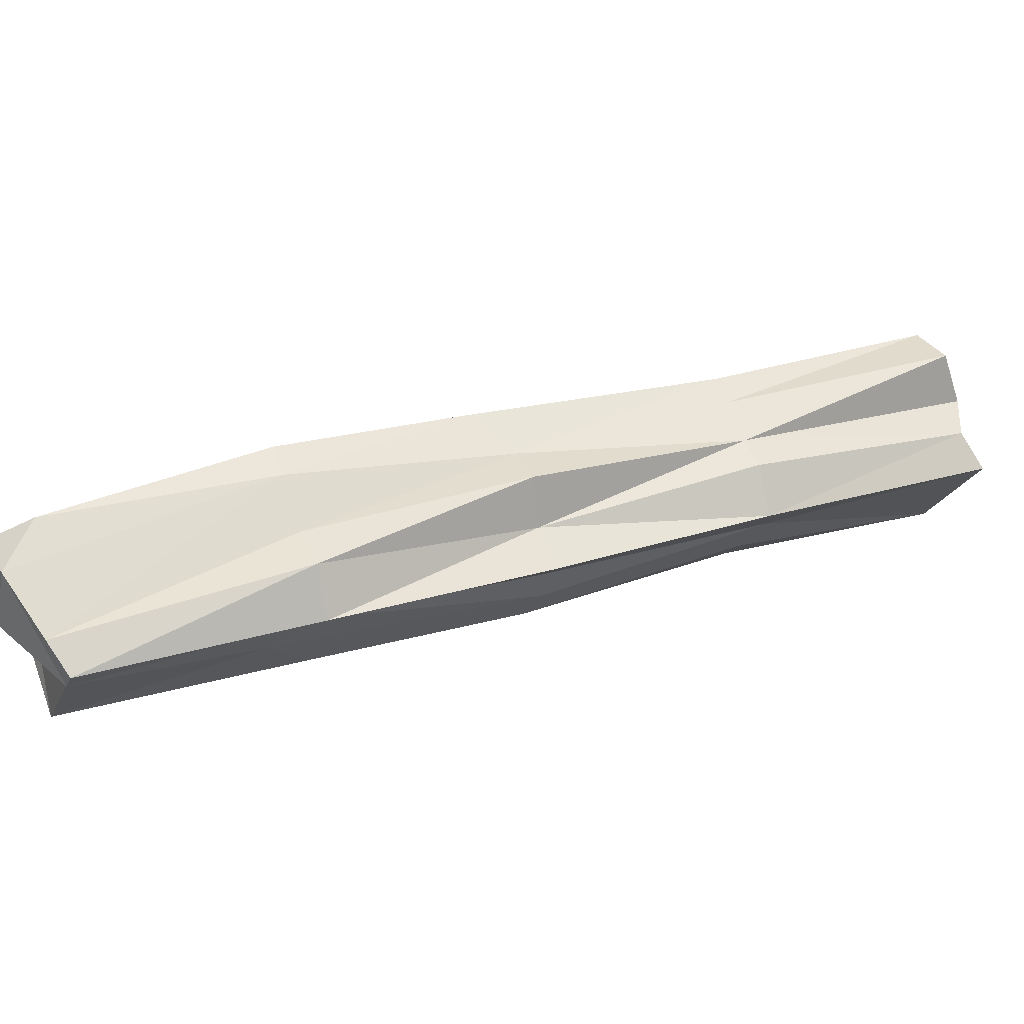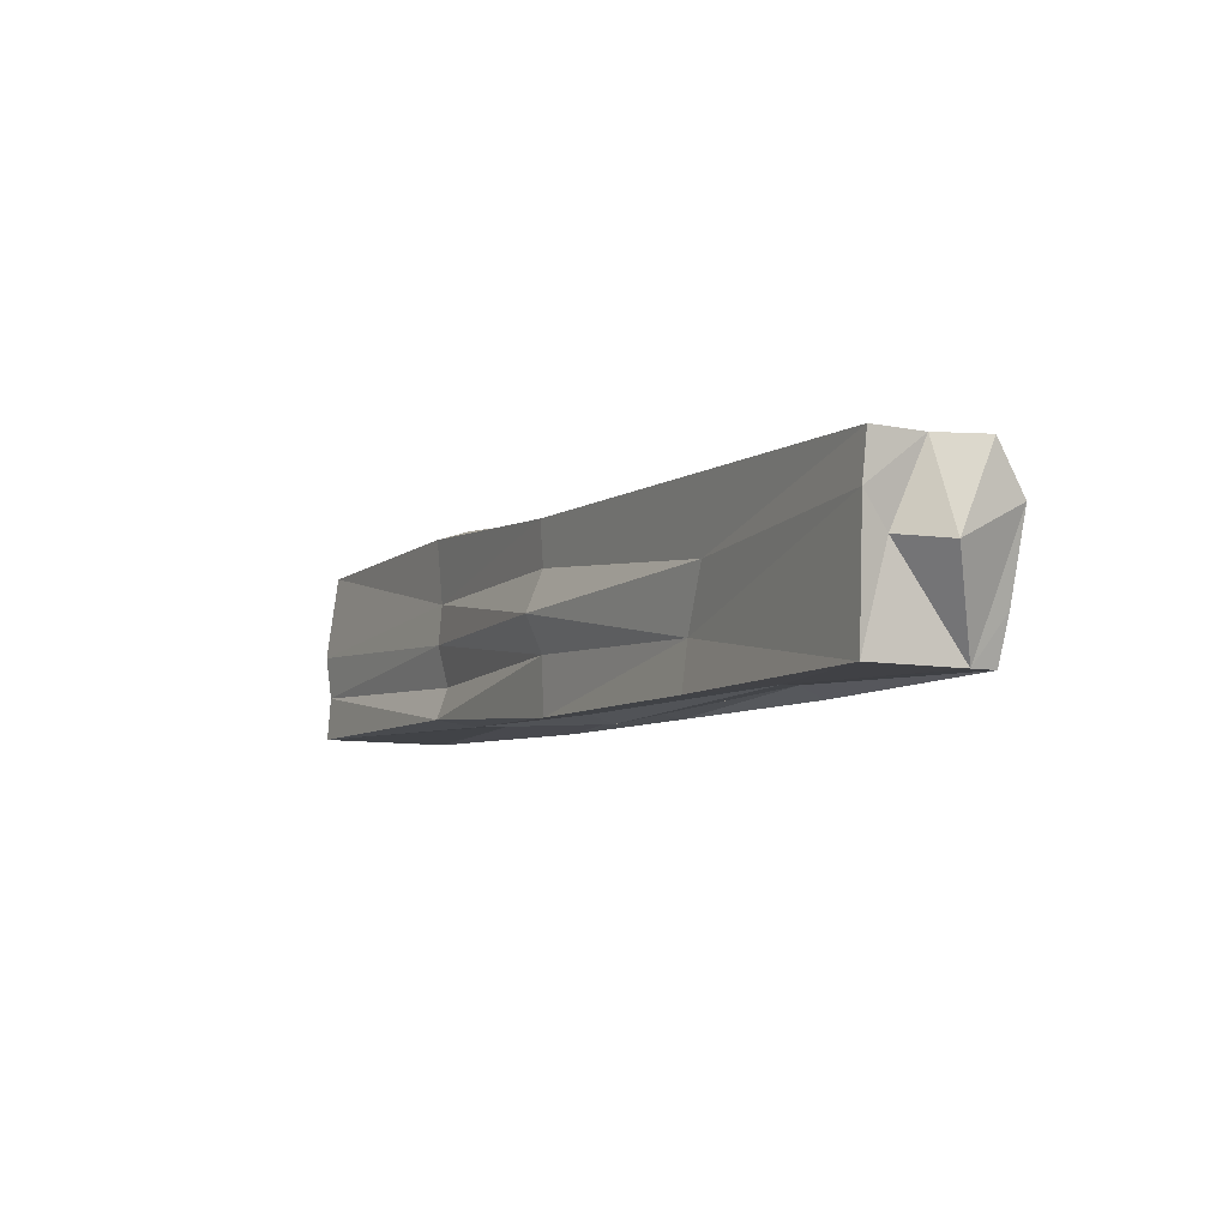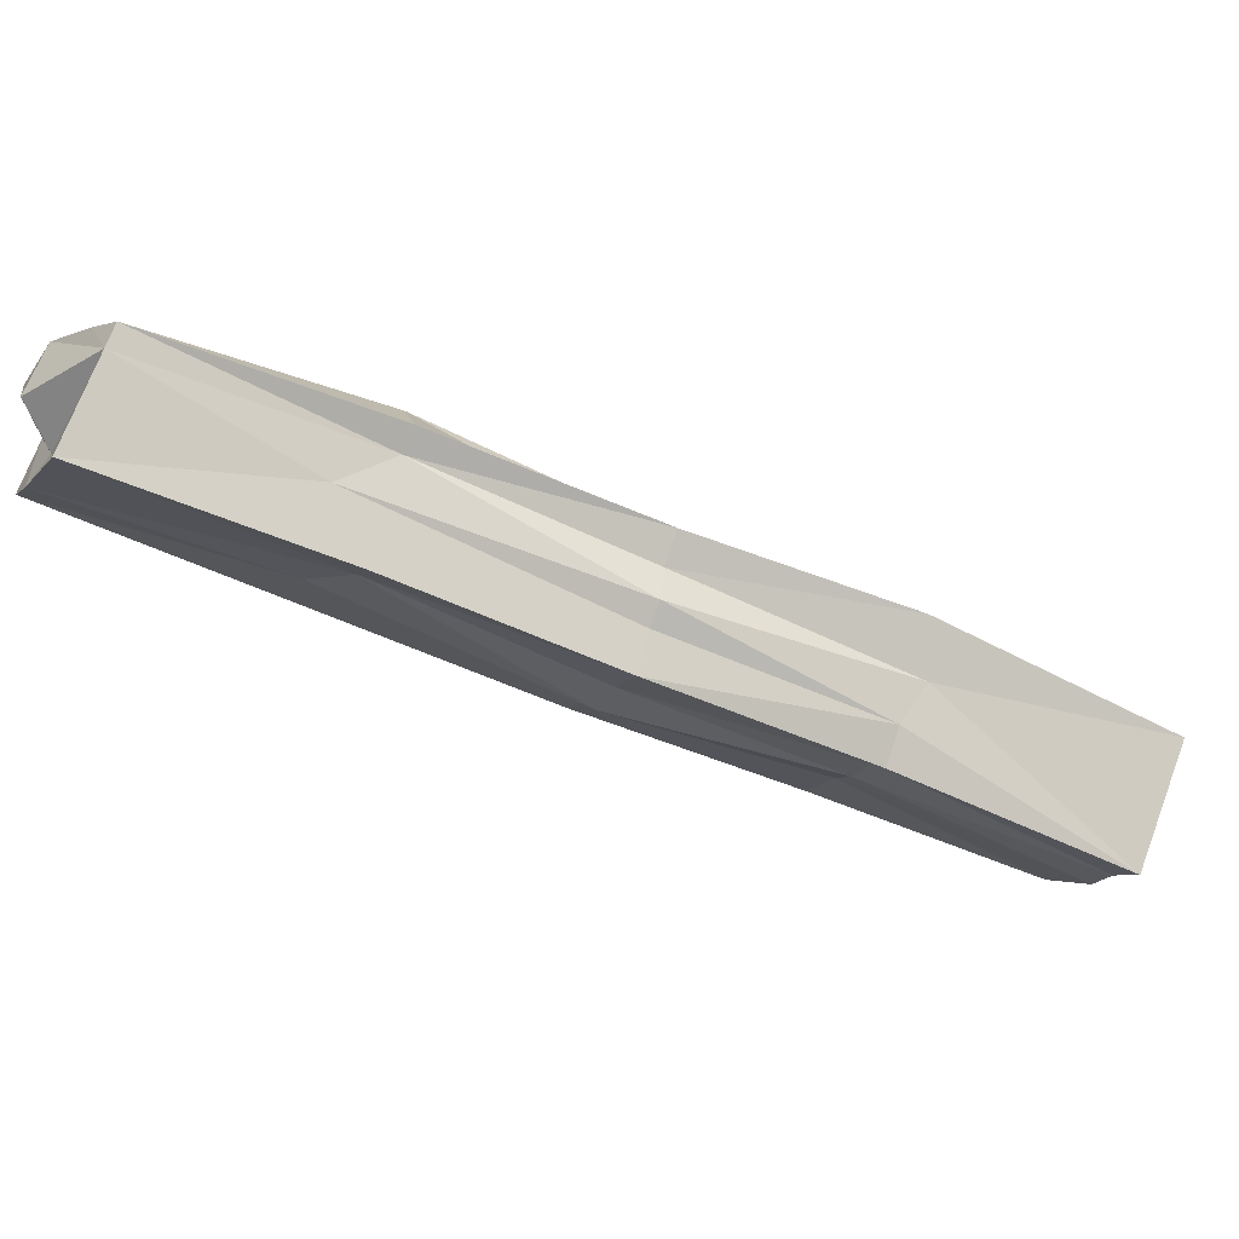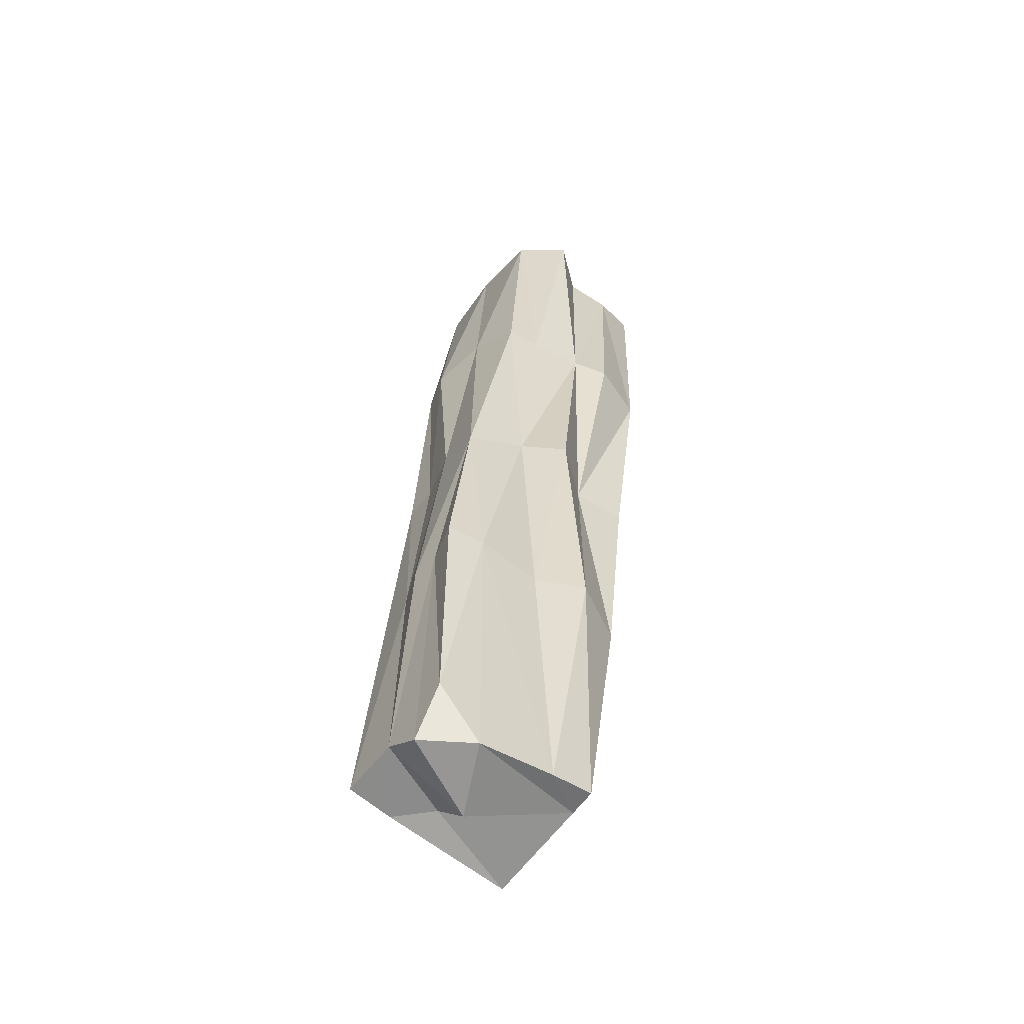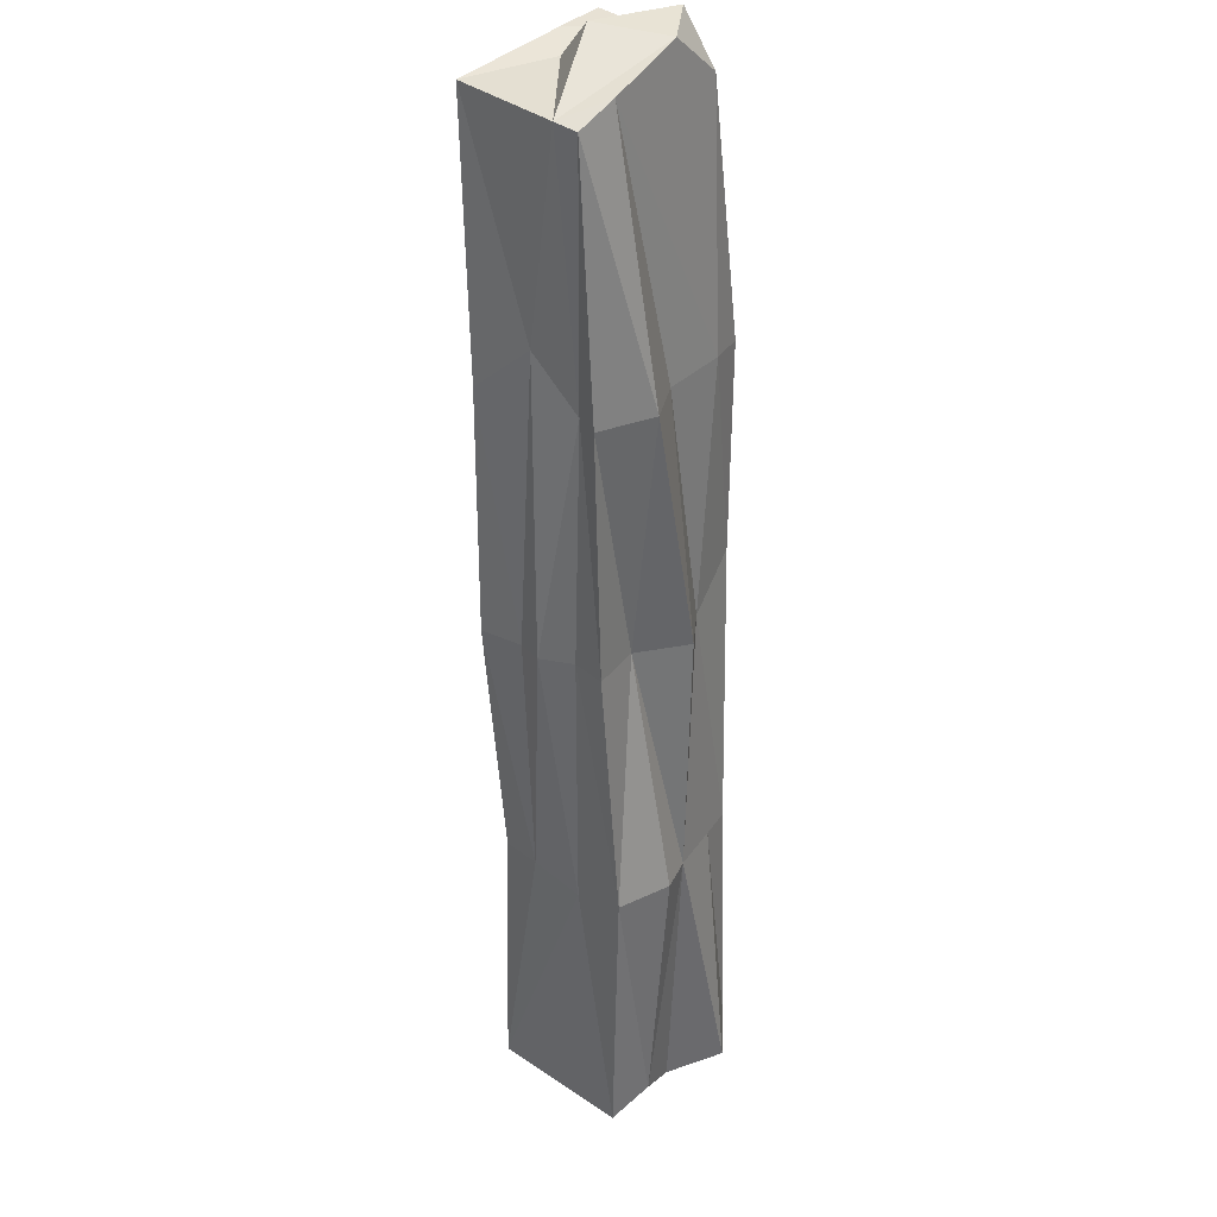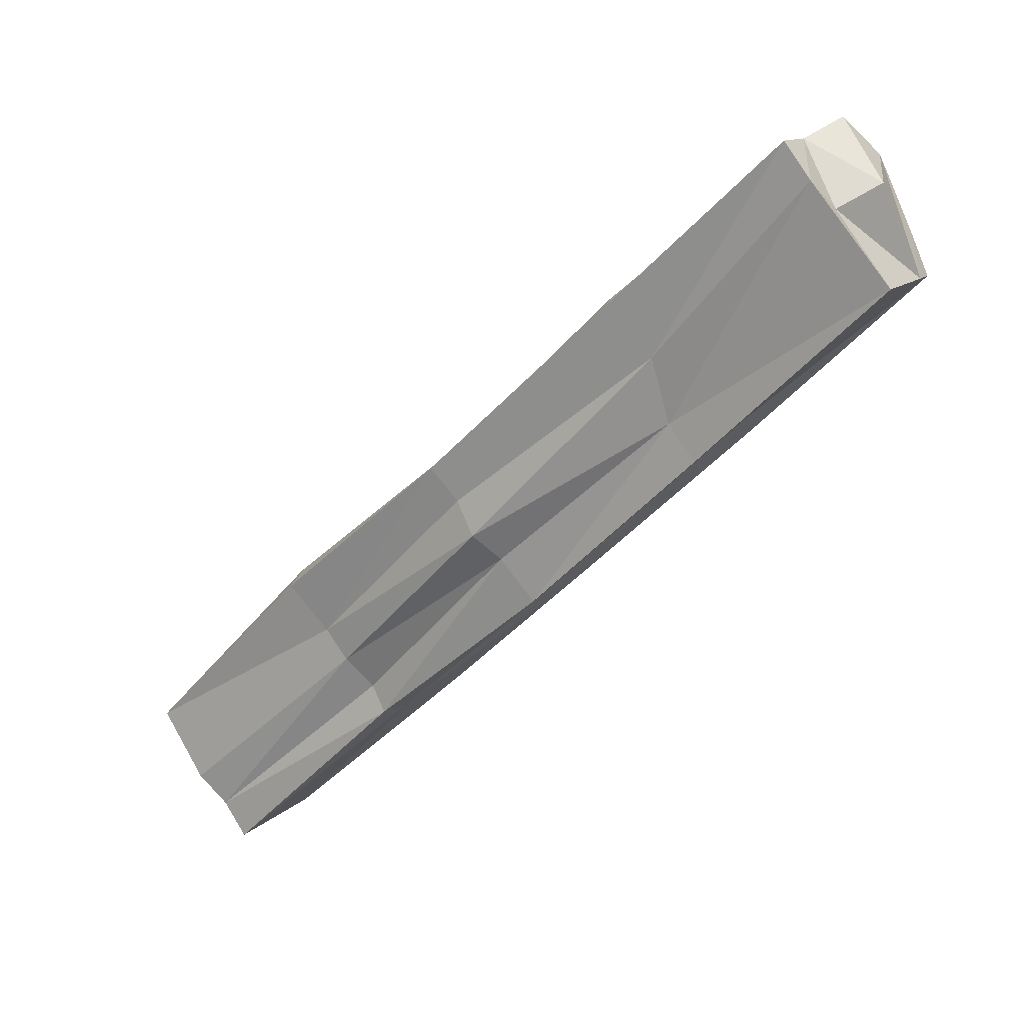
<metadata>
{"format":"obj","ext":"obj","renderer":"f3d","projection":"perspective","resolution":1024,"background":"white","views":[{"elev":32.9,"azim":106.9,"up":"+Y"},{"elev":53.9,"azim":45.1,"up":"+Z"},{"elev":-51.0,"azim":103.5,"up":"+Y"},{"elev":28.4,"azim":43.4,"up":"+Y"},{"elev":-5.9,"azim":92.8,"up":"+Z"},{"elev":43.0,"azim":1.3,"up":"+Z"}]}
</metadata>
<code>
o Cube.061_Cube.065
v -4.283 4.343 8.564
v -4.199 4.483 8.495
v -3.352 4.487 9.534
v -4.156 4.198 8.45
v -3.21 4.347 9.428
v -3.859 4.342 9.086
v -3.757 4.494 9.068
v -4.259 4.41 8.516
v -3.232 4.384 9.47
v -3.628 4.349 8.898
v -4.149 4.409 8.42
v -3.713 4.202 8.967
v -4.226 4.265 8.508
v -3.281 4.352 9.569
v -3.799 4.258 9.036
v -3.666 4.273 8.929
v -3.688 4.455 8.947
v -3.82 4.433 9.054
v -3.41 4.357 9.626
v -3.975 4.486 8.756
v -3.831 4.36 8.638
v -4.149 4.483 8.445
v -3.279 4.214 9.507
v -3.931 4.216 8.719
v -4.079 4.341 8.365
v -4.186 4.235 8.481
v -4.073 4.357 8.835
v -3.379 4.414 9.591
v -3.581 4.506 9.287
v -3.275 4.446 9.548
v -3.419 4.352 9.154
v -4.095 4.387 8.404
v -3.503 4.212 9.221
v -3.377 4.317 9.594
v -4.157 4.291 8.451
v -3.988 4.276 8.766
v -3.759 4.246 9.004
v -3.821 4.309 9.055
v -3.889 4.307 8.654
v -3.656 4.318 8.921
v -3.688 4.252 8.947
v -3.898 4.437 8.693
v -3.497 4.434 9.217
v -3.736 4.458 8.986
v -3.674 4.382 8.935
v -3.616 4.435 9.314
v -3.838 4.377 9.069
v -3.594 4.461 9.3
v -3.627 4.393 9.322
v -4.06 4.401 8.824
v -3.445 4.422 9.176
v -3.546 4.486 9.261
v -3.945 4.467 8.731
v -3.427 4.282 9.247
v -3.444 4.335 9.174
v -3.562 4.299 9.325
v -3.537 4.255 9.249
v -3.949 4.253 8.734
v -4.205 4.381 8.5
v -3.224 4.32 9.444
v -3.342 4.32 9.55
v -3.327 4.452 9.6
v -4.018 4.312 8.79
v -3.9 4.253 8.694
v -3.863 4.421 8.665
v -4.041 4.442 8.763
f 20 2 66
f 24 4 64
f 14 28 61
f 60 9 30
f 59 11 35
f 66 8 50
f 54 41 16
f 23 33 54
f 60 54 55
f 39 25 21
f 56 38 15
f 34 19 56
f 35 4 26
f 13 35 26
f 23 61 34
f 60 61 23
f 14 62 28
f 64 4 39
f 7 66 18
f 26 36 13
f 63 27 1
f 30 3 62
f 60 14 61
f 59 22 11
f 57 15 37
f 6 56 19
f 55 16 40
f 39 4 25
f 41 33 12
f 22 42 11
f 44 43 17
f 45 31 10
f 18 49 46
f 7 46 48
f 48 29 7
f 48 28 62
f 48 3 29
f 6 49 47
f 1 50 8
f 19 28 49
f 28 46 49
f 27 47 50
f 50 18 66
f 17 51 45
f 51 5 31
f 9 51 43
f 7 52 44
f 52 3 30
f 52 9 43
f 2 53 22
f 20 44 53
f 42 44 17
f 10 55 40
f 60 23 54
f 55 5 60
f 21 40 39
f 12 57 37
f 40 16 39
f 57 23 34
f 26 24 58
f 34 56 57
f 24 37 58
f 36 37 15
f 13 59 35
f 8 2 59
f 2 22 59
f 28 34 61
f 1 8 59
f 60 30 14
f 60 5 9
f 25 35 32
f 32 21 25
f 14 30 62
f 13 63 1
f 11 32 35
f 63 15 38
f 63 6 27
f 64 16 41
f 64 12 24
f 32 42 65
f 42 45 65
f 21 45 10
f 66 2 8
f 7 20 66
f 26 58 36
f 57 56 15
f 6 38 56
f 55 54 16
f 41 54 33
f 22 53 42
f 44 52 43
f 45 51 31
f 18 47 49
f 7 18 46
f 48 46 28
f 48 62 3
f 6 19 49
f 1 27 50
f 27 6 47
f 50 47 18
f 17 43 51
f 51 9 5
f 7 29 52
f 52 29 3
f 52 30 9
f 2 20 53
f 20 7 44
f 42 53 44
f 10 31 55
f 55 31 5
f 21 10 40
f 12 33 57
f 57 33 23
f 26 4 24
f 24 12 37
f 36 58 37
f 13 1 59
f 28 19 34
f 25 4 35
f 32 65 21
f 13 36 63
f 63 36 15
f 63 38 6
f 64 39 16
f 64 41 12
f 32 11 42
f 42 17 45
f 21 65 45

</code>
